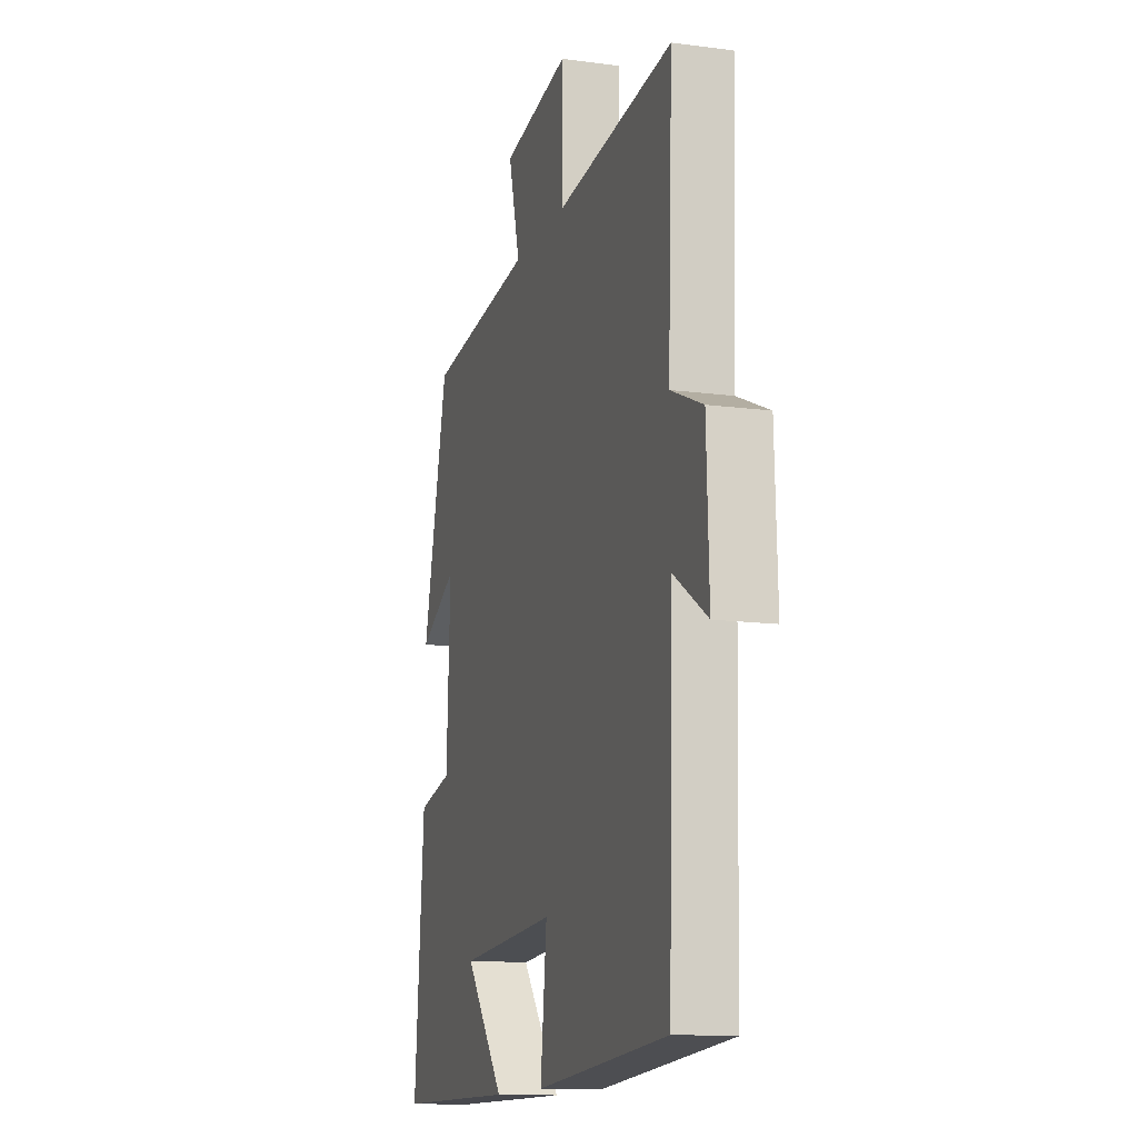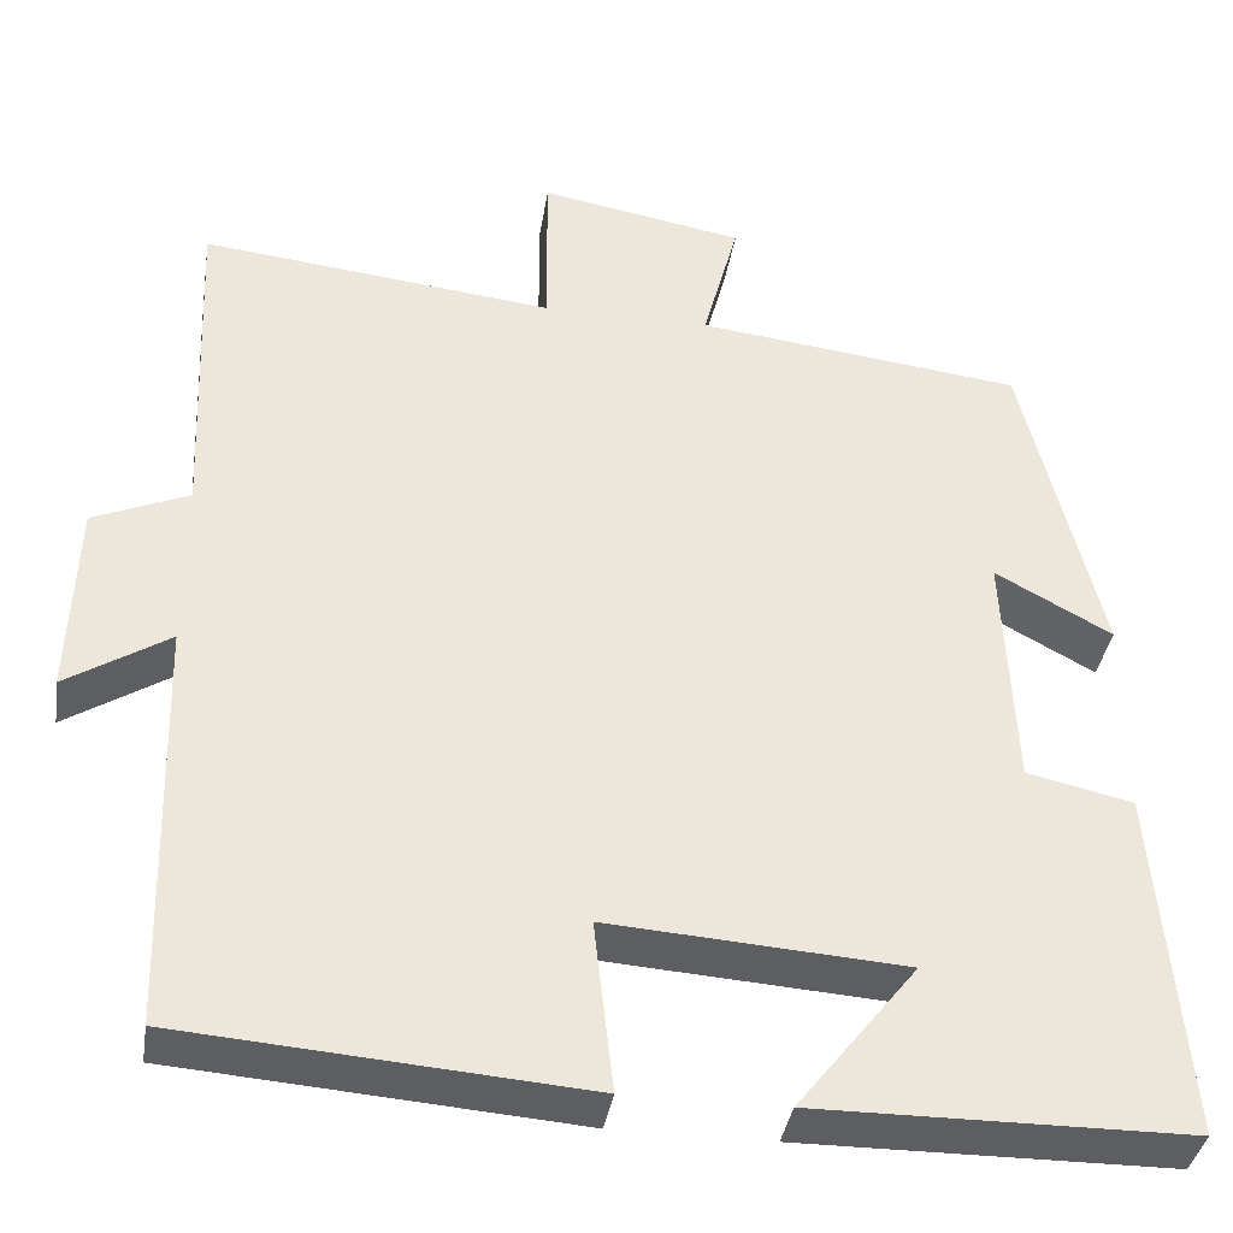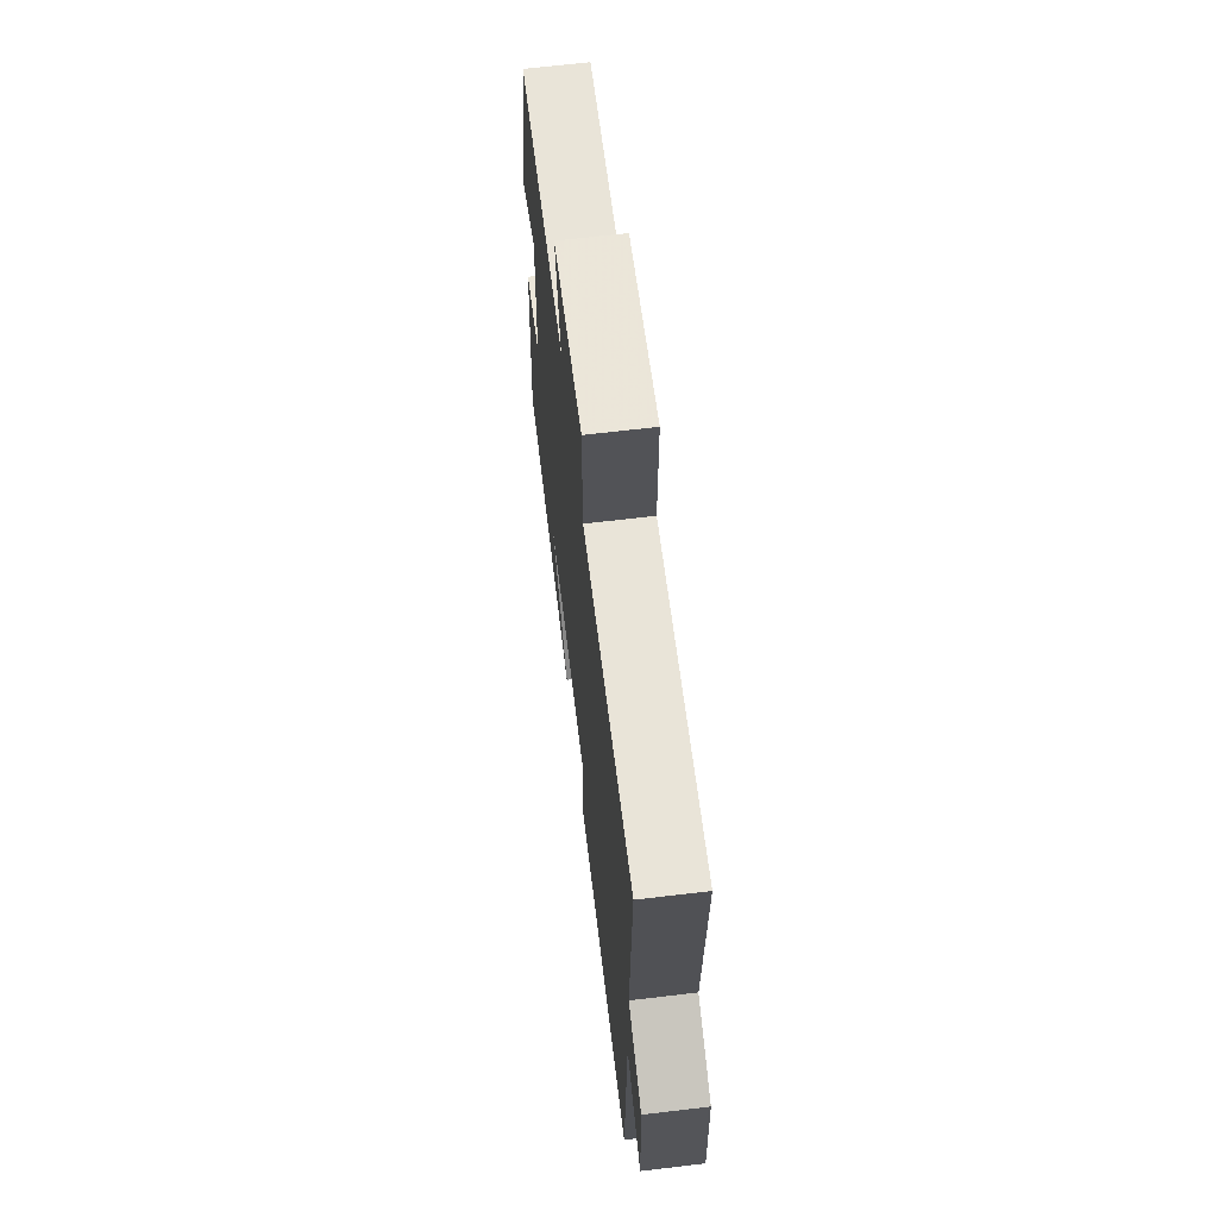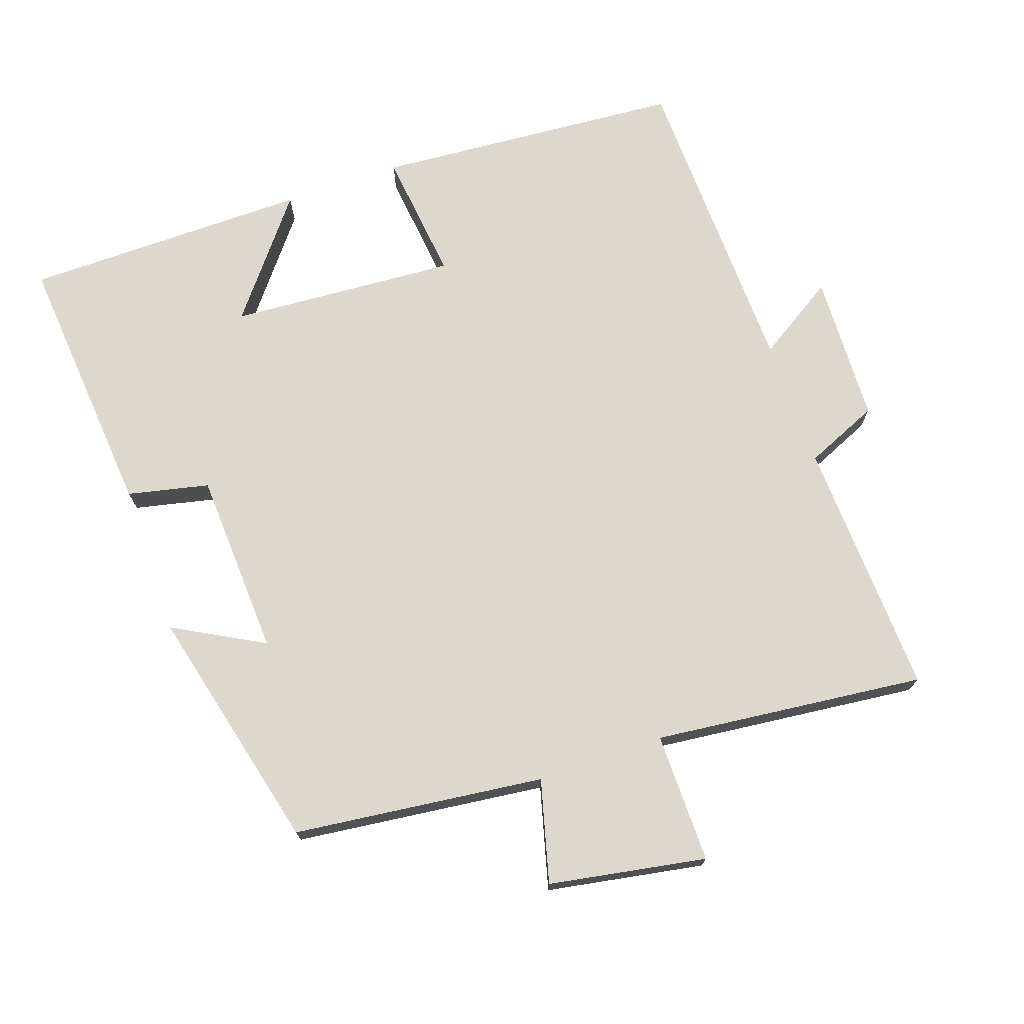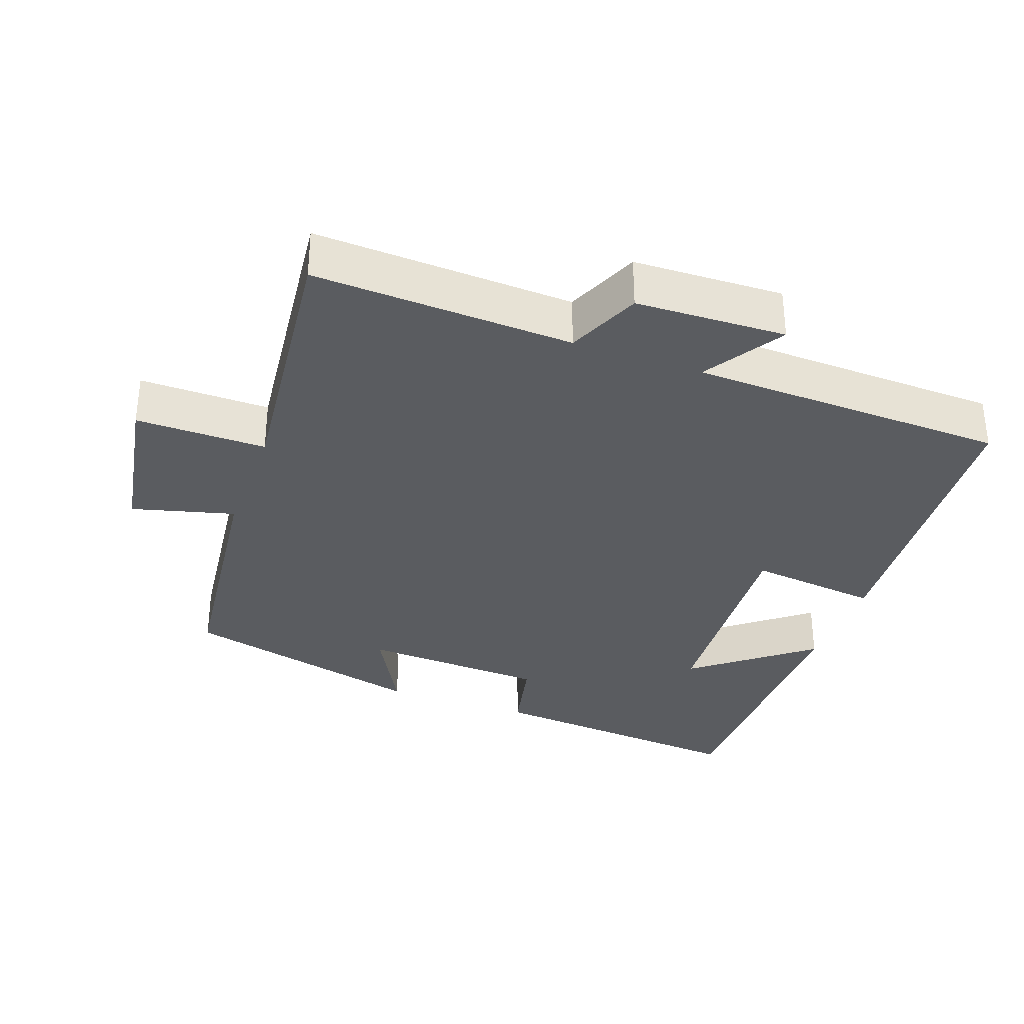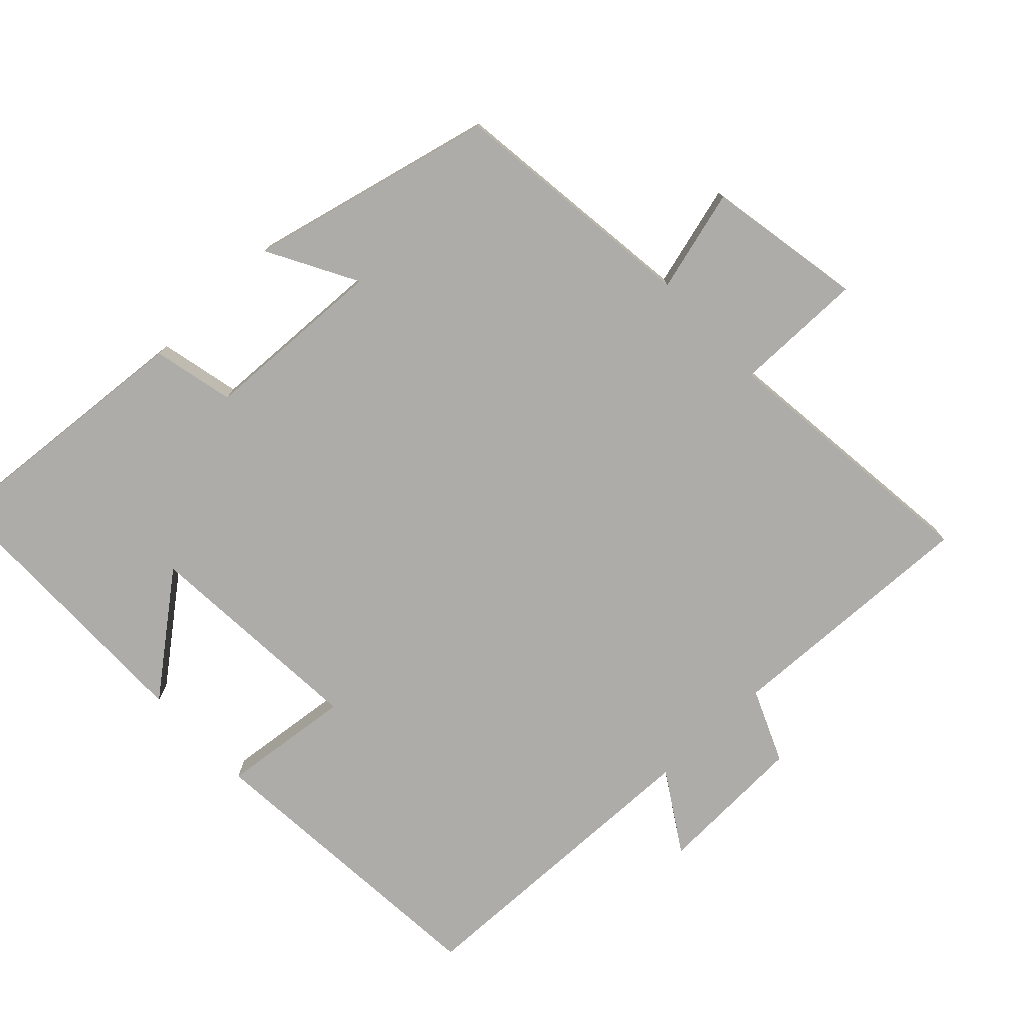
<metadata>
{"format":"obj","ext":"obj","renderer":"f3d","projection":"perspective","resolution":1024,"background":"white","views":[{"elev":-13.0,"azim":73.0,"up":"+Z"},{"elev":-37.6,"azim":171.1,"up":"+Z"},{"elev":66.4,"azim":83.2,"up":"+Z"},{"elev":72.6,"azim":-19.2,"up":"+Y"},{"elev":-33.6,"azim":70.0,"up":"+Y"},{"elev":-76.6,"azim":-46.5,"up":"+Y"}]}
</metadata>
<code>
v -0.532 0.07 -0.497
v -0.5 0.07 -0.114
v -0.384 0.07 -0.088
v -0.372 0.07 0.176
v -0.5 0.07 0.106
v -0.415 0.07 0.457
v -0.057 0.07 0.5
v -0.096 0.07 0.646
v 0.128 0.07 0.686
v 0.127 0.07 0.5
v 0.515 0.07 0.543
v 0.5 0.07 0.174
v 0.605 0.07 0.129
v 0.613 0.07 -0.085
v 0.5 0.07 -0.014
v 0.488 0.07 -0.466
v 0.048 0.07 -0.5
v 0.069 0.07 -0.313
v -0.255 0.07 -0.335
v -0.124 0.07 -0.5
v -0.532 0 -0.497
v -0.5 0 -0.114
v -0.384 0 -0.088
v -0.372 0 0.176
v -0.5 0 0.106
v -0.415 0 0.457
v -0.057 0 0.5
v -0.096 0 0.646
v 0.128 0 0.686
v 0.127 0 0.5
v 0.515 0 0.543
v 0.5 0 0.174
v 0.605 0 0.129
v 0.613 0 -0.085
v 0.5 0 -0.014
v 0.488 0 -0.466
v 0.048 0 -0.5
v 0.069 0 -0.313
v -0.255 0 -0.335
v -0.124 0 -0.5
f 19 20 1 2
f 18 19 2 3
f 15 16 17 18
f 15 18 3 4
f 12 13 14 15
f 12 15 4
f 10 11 12 4
f 7 8 9 10
f 6 7 10
f 4 5 6 10
f 22 21 40 39
f 23 22 39 38
f 38 37 36 35
f 24 23 38 35
f 35 34 33 32
f 24 35 32
f 24 32 31 30
f 30 29 28 27
f 30 27 26
f 30 26 25 24
f 1 21 22 2
f 2 22 23 3
f 3 23 24 4
f 4 24 25 5
f 5 25 26 6
f 6 26 27 7
f 7 27 28 8
f 8 28 29 9
f 9 29 30 10
f 10 30 31 11
f 11 31 32 12
f 12 32 33 13
f 13 33 34 14
f 14 34 35 15
f 15 35 36 16
f 16 36 37 17
f 17 37 38 18
f 18 38 39 19
f 19 39 40 20
f 20 40 21 1

</code>
